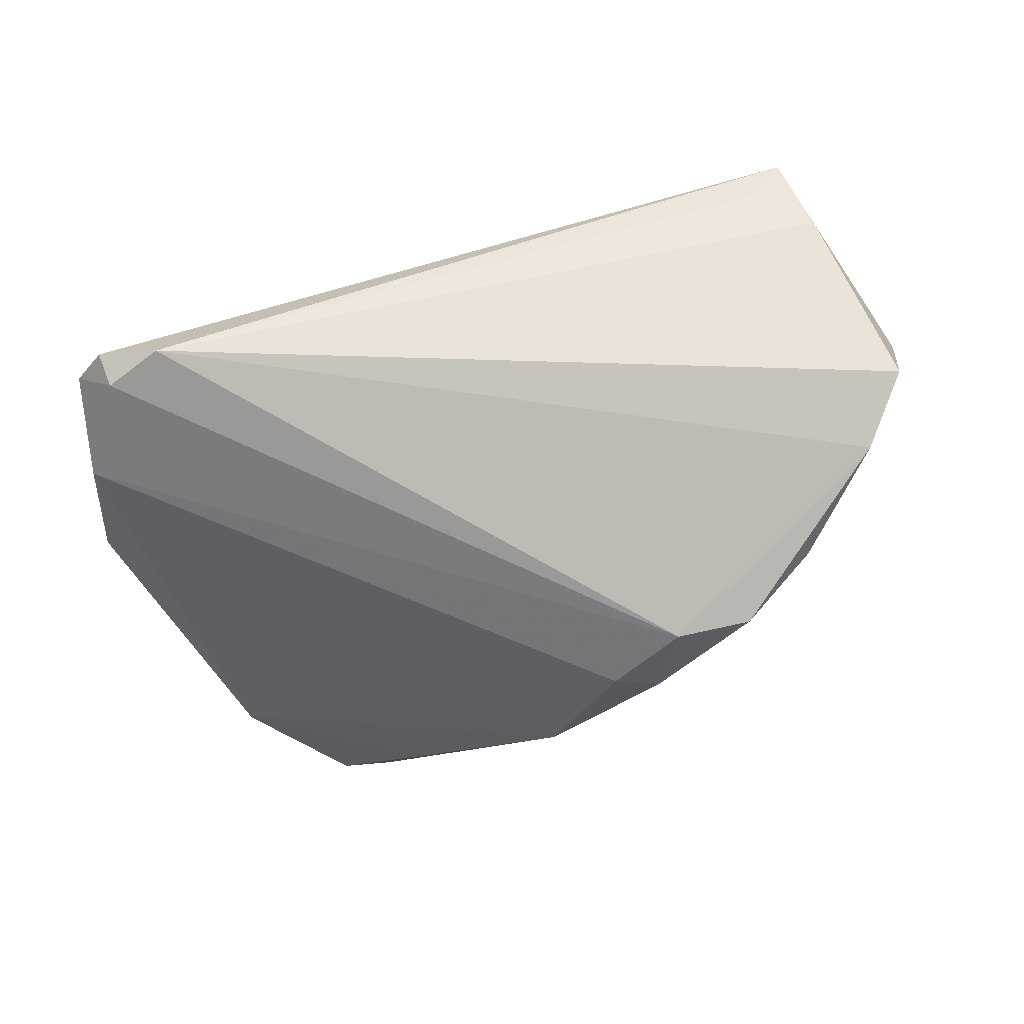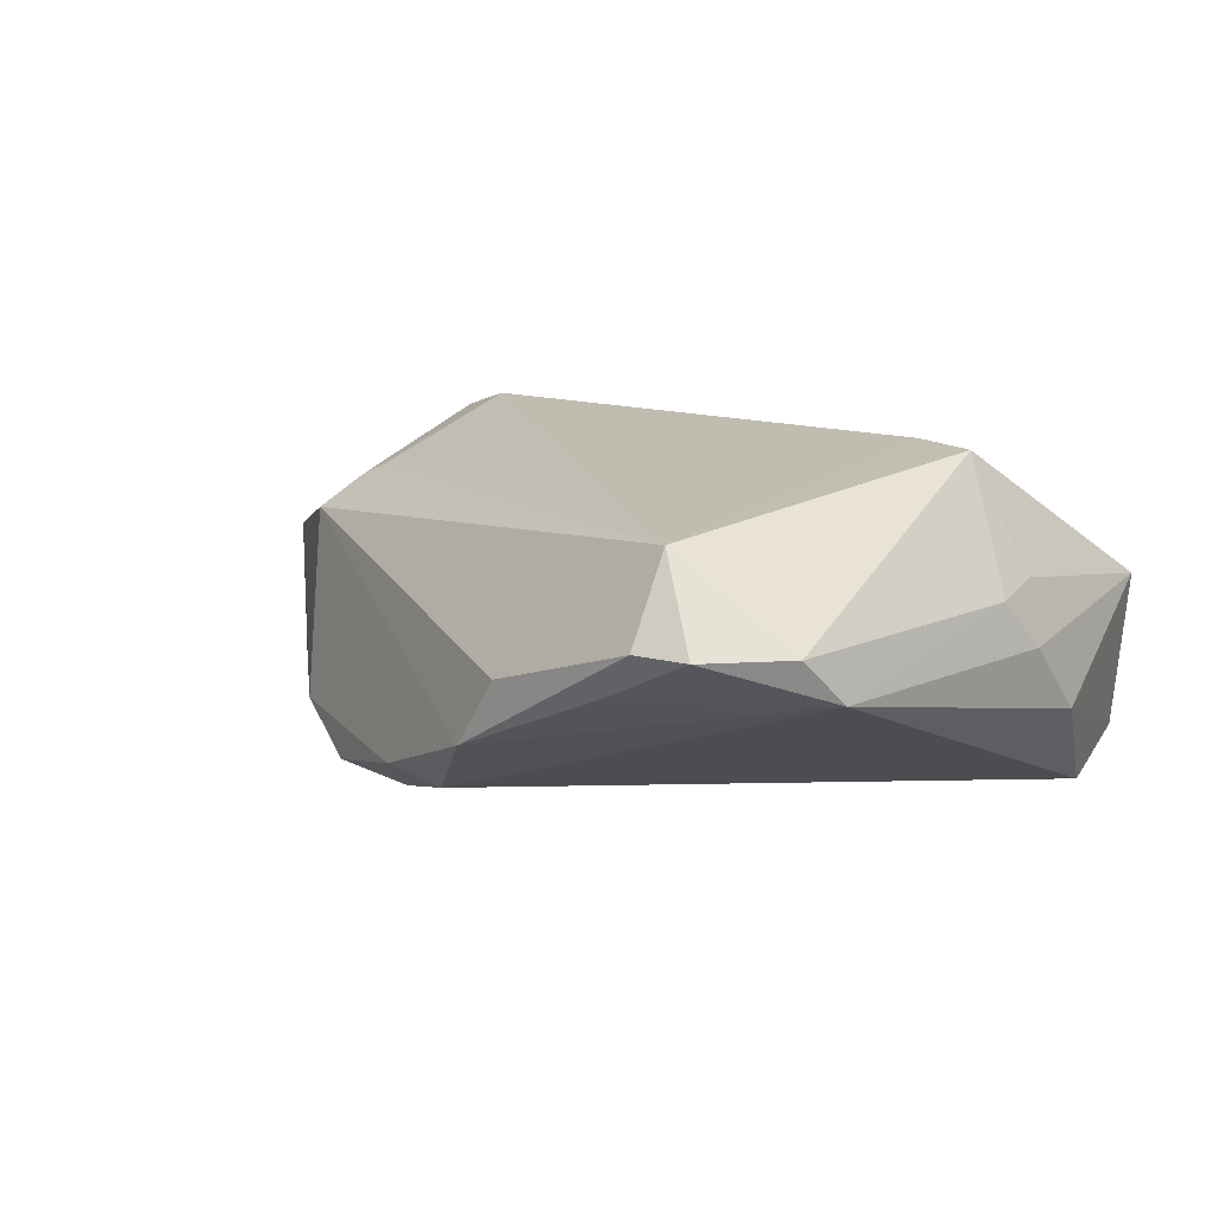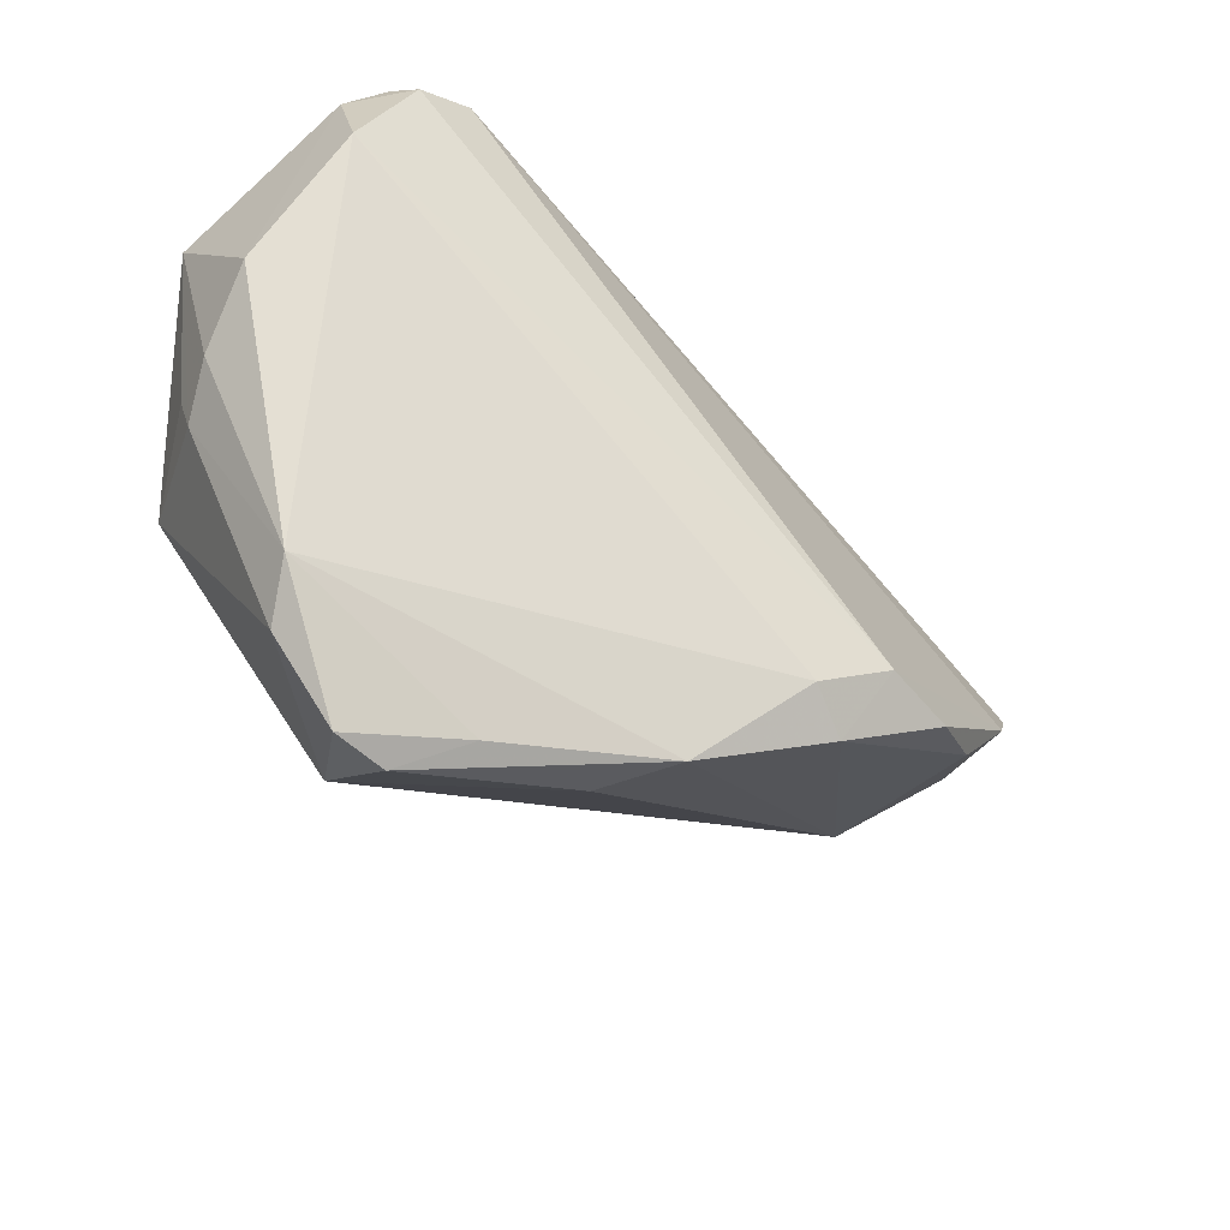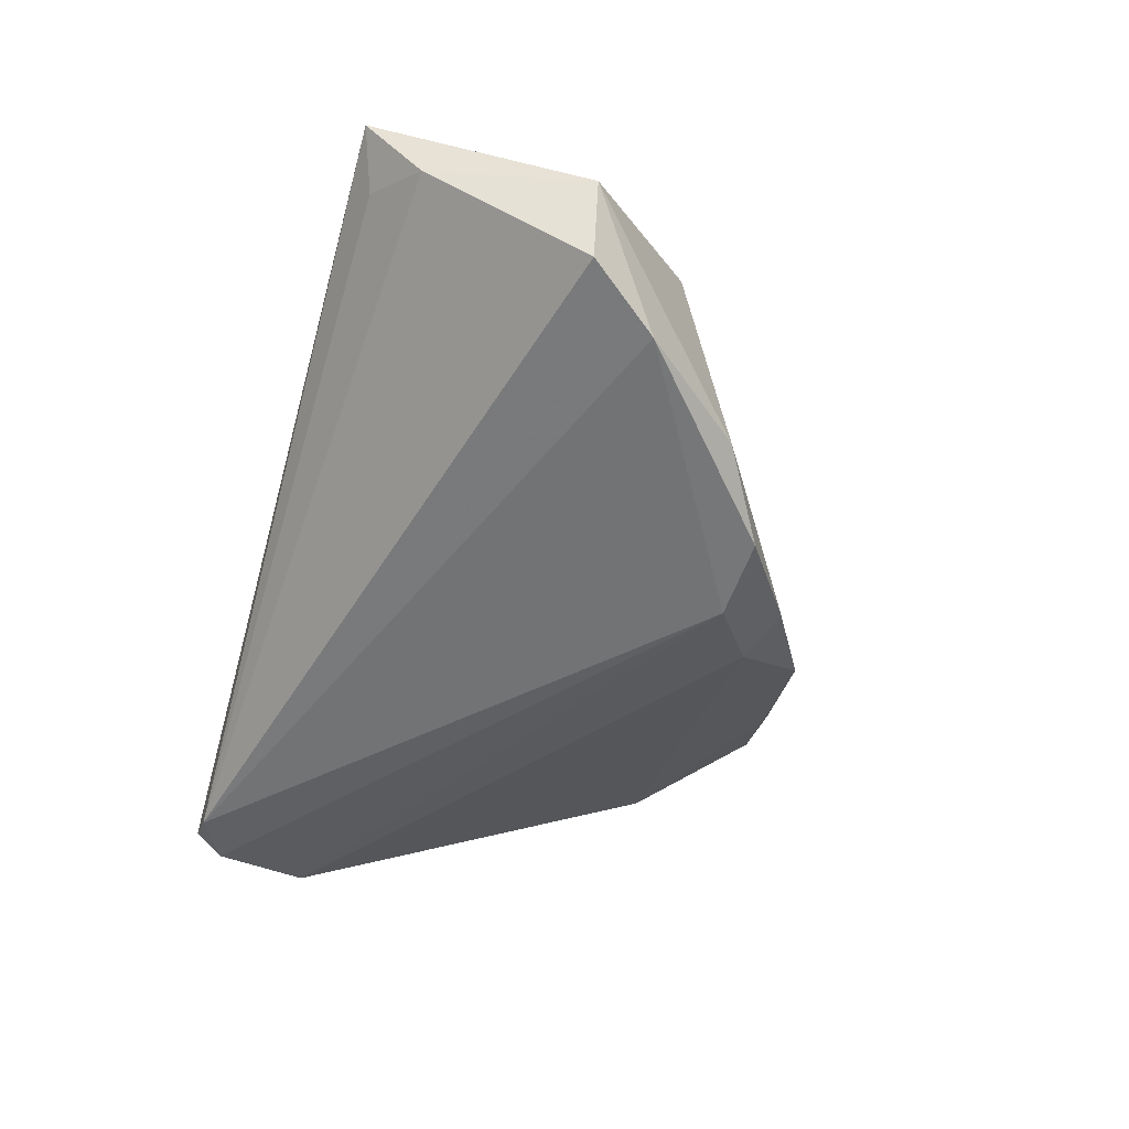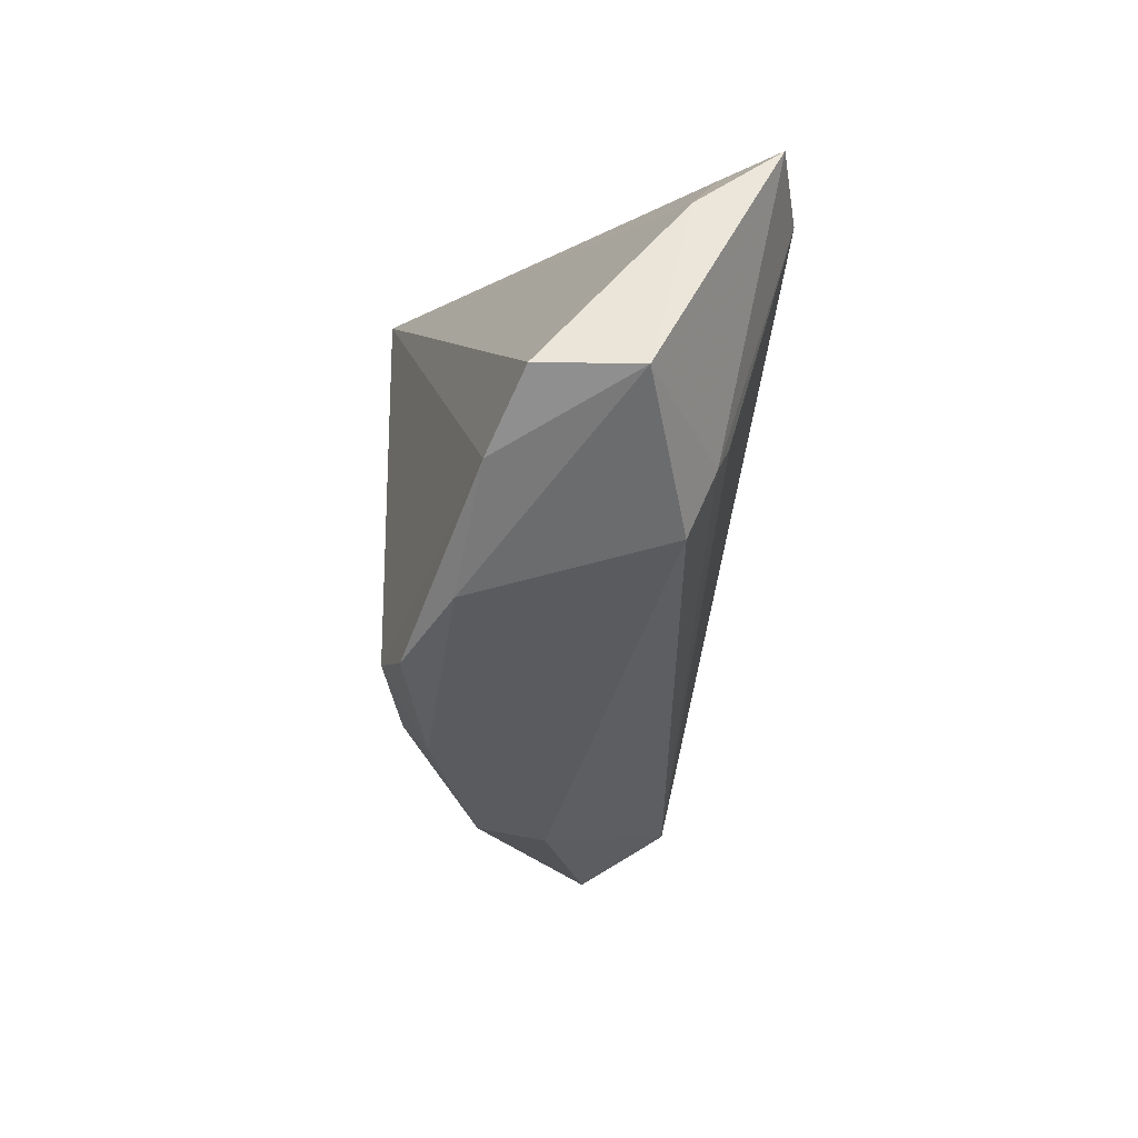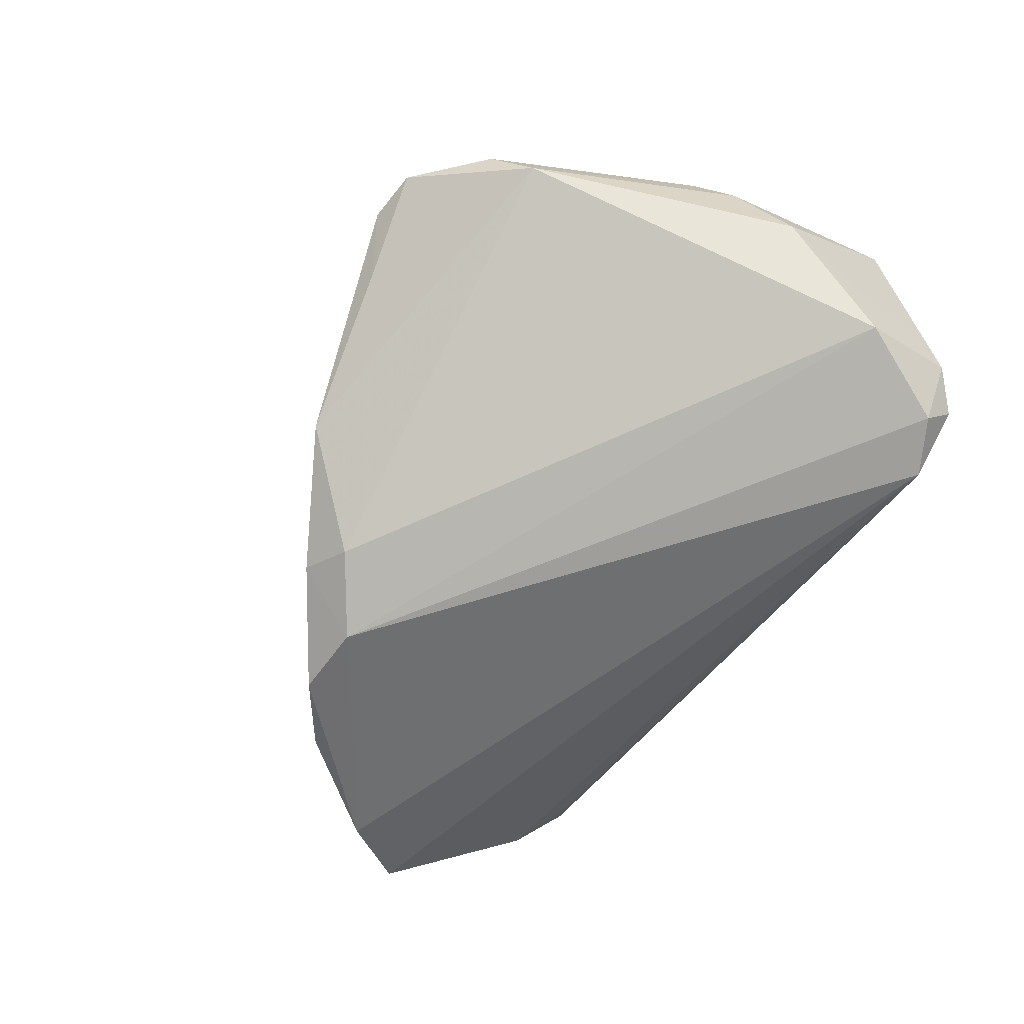
<metadata>
{"format":"obj","ext":"obj","renderer":"f3d","projection":"perspective","resolution":1024,"background":"white","views":[{"elev":-69.0,"azim":-169.6,"up":"+Z"},{"elev":10.2,"azim":31.3,"up":"+Z"},{"elev":-48.2,"azim":140.5,"up":"+Y"},{"elev":-42.5,"azim":-106.7,"up":"+Z"},{"elev":-6.9,"azim":-93.6,"up":"+Y"},{"elev":-70.8,"azim":57.9,"up":"+Z"}]}
</metadata>
<code>
v 0.054 0.002138 -0.008248
v -0.0387 -0.02219 -0.0213
v -0.02811 -0.02165 -0.02365
v 0.02883 -0.04747 0.003263
v 0.0525 -0.005592 0.0004255
v 0.05526 0.0188 0.006209
v -0.0241 -0.03143 -0.01802
v 0.01477 -0.04461 -0.003055
v -0.05068 0.03172 0.01413
v -0.05571 0.03385 0.02115
v 0.03779 -0.03845 0.003067
v 0.04667 -0.001193 0.01845
v -0.04591 0.02778 0.02366
v -0.01789 -0.02831 -0.02109
v -0.006732 -0.04068 -0.01161
v 0.04069 -0.03309 -0.002788
v -0.06768 0.006977 0.004807
v -0.06637 0.007252 -0.007943
v 0.02229 -0.04164 0.01497
v 0.03494 -0.001971 0.02393
v -0.05888 0.02686 0.01041
v -0.05022 -0.00133 0.01403
v 0.04329 0.03011 -0.02365
v 0.04966 0.01715 -0.02084
v -0.06552 0.01188 0.006569
v 0.04361 -0.006612 0.02343
v 0.03586 0.03385 -0.02365
v -0.04899 -0.0157 -0.01526
v 0.05001 -0.01034 0.006448
v 0.02173 -0.0483 0.003695
v 0.0505 -0.004449 0.0085
v -0.06023 -0.00198 -0.01244
v 0.04219 0.02177 0.00991
v -0.0478 0.001415 0.01565
v 0.04936 0.02992 -0.01618
v 0.04478 0.03366 -0.01941
v -0.02793 0.02648 0.02091
v -0.05145 -0.009353 0.01032
v -0.0004788 -0.04228 -0.002601
f 26 11 29
f 32 28 17
f 26 6 33
f 1 6 5
f 6 29 5
f 26 29 31
f 31 29 6
f 2 32 3
f 28 32 2
f 8 4 30
f 30 15 8
f 39 15 30
f 17 10 25
f 3 32 27
f 22 10 17
f 22 13 10
f 26 33 20
f 37 33 10
f 10 13 37
f 37 20 33
f 13 20 37
f 12 6 26
f 26 31 12
f 12 31 6
f 28 2 7
f 7 14 15
f 7 2 3
f 3 14 7
f 4 8 16
f 11 4 16
f 16 8 15
f 15 14 16
f 16 29 11
f 16 5 29
f 1 5 16
f 24 14 3
f 24 16 14
f 1 16 24
f 18 27 32
f 18 32 17
f 10 33 36
f 36 27 10
f 36 33 6
f 38 22 17
f 17 28 38
f 28 7 38
f 38 7 15
f 15 39 38
f 3 27 23
f 23 24 3
f 27 36 23
f 10 27 9
f 21 25 10
f 10 9 21
f 17 25 21
f 21 18 17
f 27 18 21
f 21 9 27
f 35 36 6
f 35 6 1
f 1 24 35
f 24 23 35
f 35 23 36
f 22 38 19
f 19 20 13
f 19 39 30
f 19 38 39
f 30 4 19
f 26 20 19
f 19 11 26
f 19 4 11
f 13 22 34
f 34 19 13
f 22 19 34

</code>
